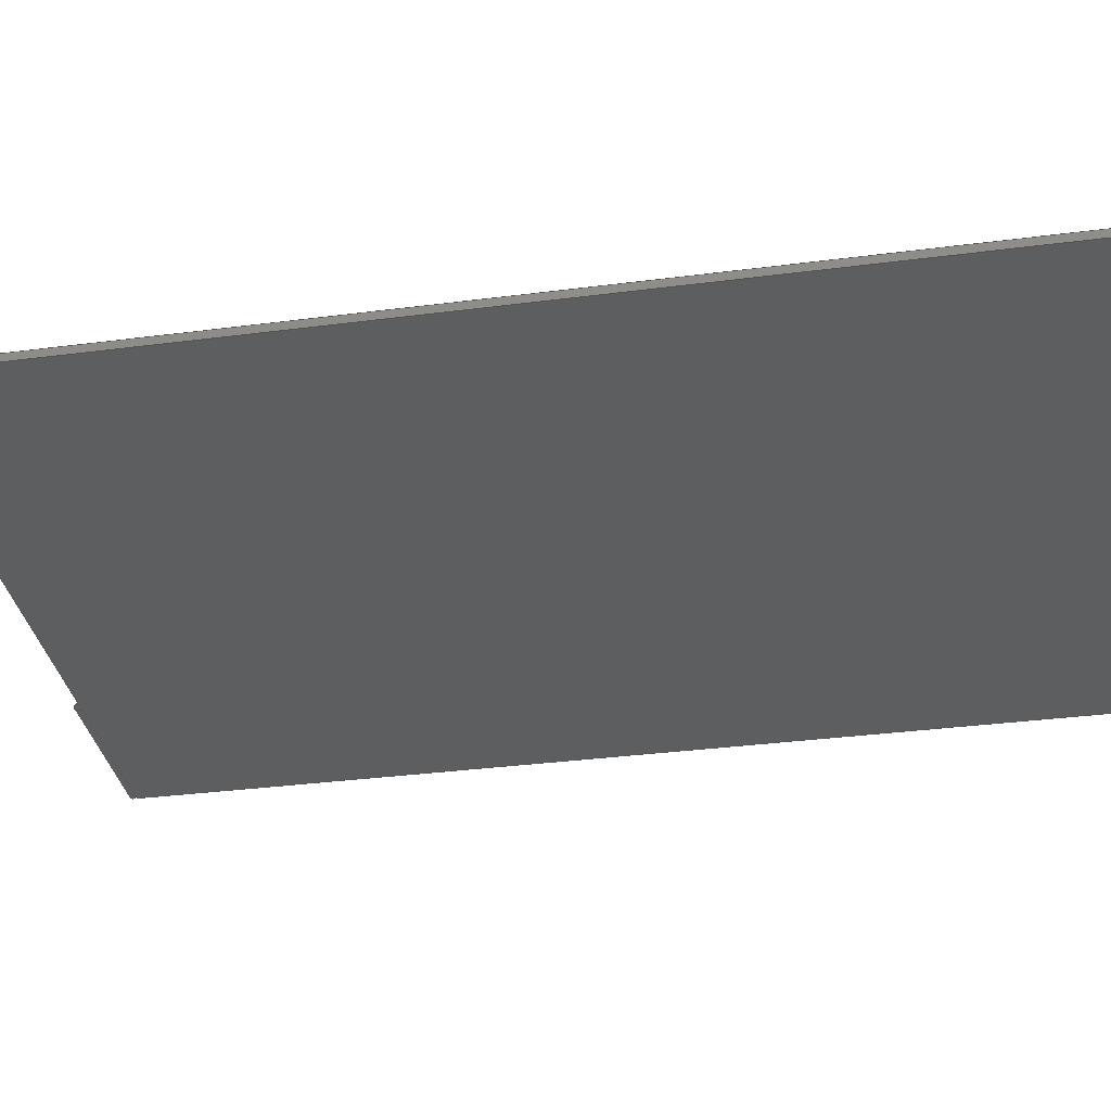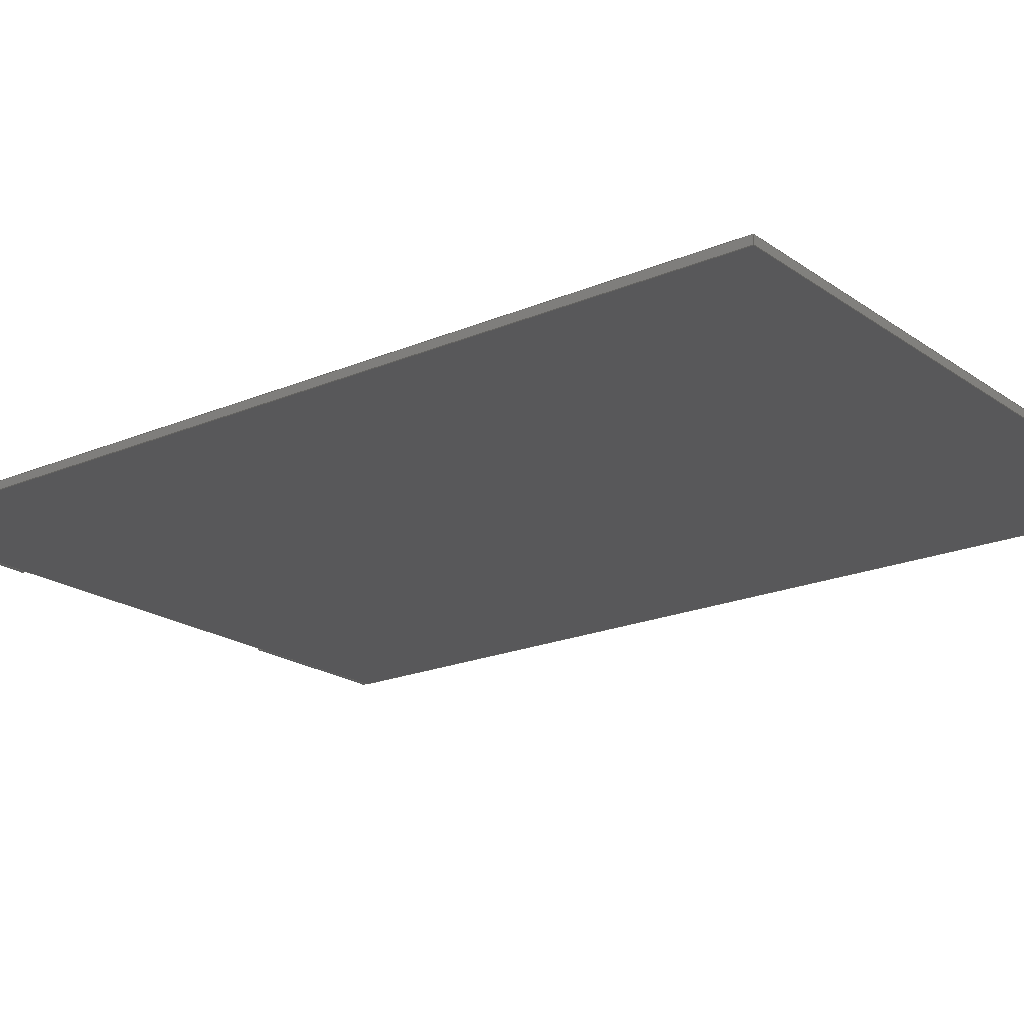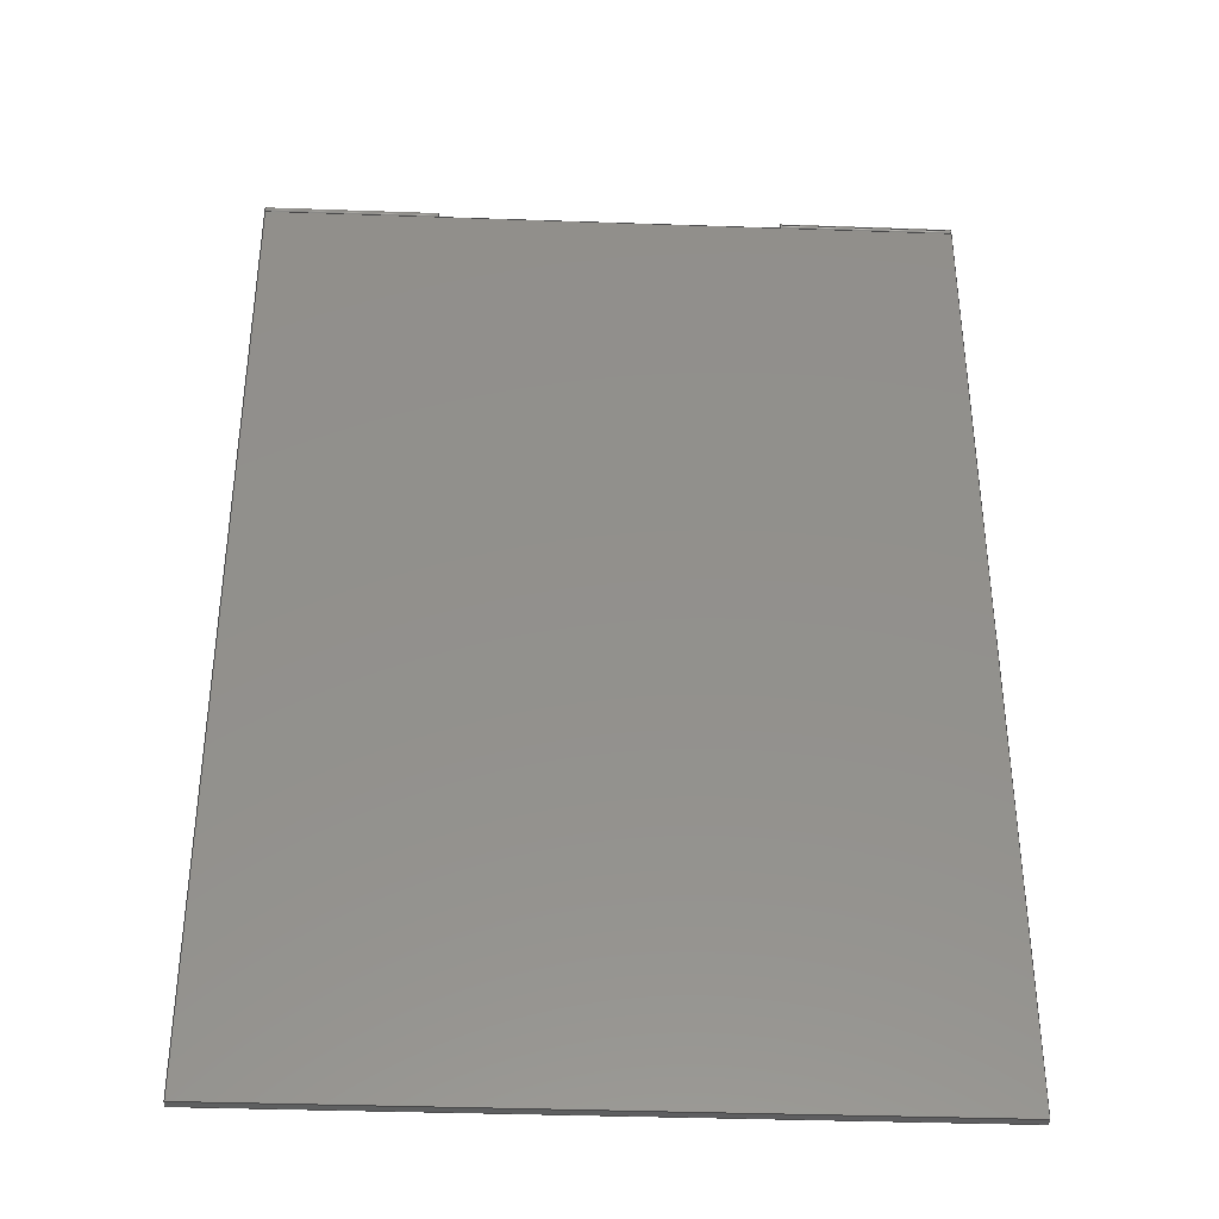
<metadata>
{"format":"step","ext":"step","renderer":"f3d","projection":"perspective","resolution":1024,"background":"white","views":[{"elev":-34.3,"azim":-80.1,"up":"+Z"},{"elev":-20.0,"azim":-51.9,"up":"+Z"},{"elev":-37.1,"azim":177.4,"up":"+Y"}]}
</metadata>
<code>
ISO-10303-21;
DATA;
#1=MECHANICAL_DESIGN_GEOMETRIC_PRESENTATION_REPRESENTATION('',(#20,#21,
#22),#360);
#2=SHAPE_REPRESENTATION_RELATIONSHIP('SRR','None',#367,#3);
#3=ADVANCED_BREP_SHAPE_REPRESENTATION('',(#23,#24,#25),#359);
#4=FACE_BOUND('',#49,.T.);
#5=FACE_BOUND('',#51,.T.);
#6=FACE_BOUND('',#55,.T.);
#7=FACE_BOUND('',#57,.T.);
#8=CIRCLE('',#225,0.115);
#9=CIRCLE('',#226,0.115);
#10=CIRCLE('',#228,0.125);
#11=CIRCLE('',#229,0.125);
#12=CIRCLE('',#233,0.115);
#13=CIRCLE('',#234,0.115);
#14=CIRCLE('',#236,0.125);
#15=CIRCLE('',#237,0.125);
#16=CYLINDRICAL_SURFACE('',#224,0.115);
#17=CYLINDRICAL_SURFACE('',#227,0.125);
#18=CYLINDRICAL_SURFACE('',#232,0.115);
#19=CYLINDRICAL_SURFACE('',#235,0.125);
#20=STYLED_ITEM('',(#377),#23);
#21=STYLED_ITEM('',(#376),#24);
#22=STYLED_ITEM('',(#376),#25);
#23=MANIFOLD_SOLID_BREP('Body1',#202);
#24=MANIFOLD_SOLID_BREP('Body2',#203);
#25=MANIFOLD_SOLID_BREP('Body3',#204);
#26=FACE_OUTER_BOUND('',#40,.T.);
#27=FACE_OUTER_BOUND('',#41,.T.);
#28=FACE_OUTER_BOUND('',#42,.T.);
#29=FACE_OUTER_BOUND('',#43,.T.);
#30=FACE_OUTER_BOUND('',#44,.T.);
#31=FACE_OUTER_BOUND('',#45,.T.);
#32=FACE_OUTER_BOUND('',#46,.T.);
#33=FACE_OUTER_BOUND('',#47,.T.);
#34=FACE_OUTER_BOUND('',#48,.T.);
#35=FACE_OUTER_BOUND('',#50,.T.);
#36=FACE_OUTER_BOUND('',#52,.T.);
#37=FACE_OUTER_BOUND('',#53,.T.);
#38=FACE_OUTER_BOUND('',#54,.T.);
#39=FACE_OUTER_BOUND('',#56,.T.);
#40=EDGE_LOOP('',(#130,#131,#132,#133));
#41=EDGE_LOOP('',(#134,#135,#136,#137));
#42=EDGE_LOOP('',(#138,#139,#140,#141));
#43=EDGE_LOOP('',(#142,#143,#144,#145));
#44=EDGE_LOOP('',(#146,#147,#148,#149));
#45=EDGE_LOOP('',(#150,#151,#152,#153));
#46=EDGE_LOOP('',(#154,#155,#156,#157));
#47=EDGE_LOOP('',(#158,#159,#160,#161));
#48=EDGE_LOOP('',(#162));
#49=EDGE_LOOP('',(#163));
#50=EDGE_LOOP('',(#164));
#51=EDGE_LOOP('',(#165));
#52=EDGE_LOOP('',(#166,#167,#168,#169));
#53=EDGE_LOOP('',(#170,#171,#172,#173));
#54=EDGE_LOOP('',(#174));
#55=EDGE_LOOP('',(#175));
#56=EDGE_LOOP('',(#176));
#57=EDGE_LOOP('',(#177));
#58=LINE('',#306,#74);
#59=LINE('',#308,#75);
#60=LINE('',#310,#76);
#61=LINE('',#311,#77);
#62=LINE('',#314,#78);
#63=LINE('',#316,#79);
#64=LINE('',#317,#80);
#65=LINE('',#320,#81);
#66=LINE('',#322,#82);
#67=LINE('',#323,#83);
#68=LINE('',#325,#84);
#69=LINE('',#326,#85);
#70=LINE('',#333,#86);
#71=LINE('',#339,#87);
#72=LINE('',#347,#88);
#73=LINE('',#353,#89);
#74=VECTOR('',#244,1);
#75=VECTOR('',#245,1);
#76=VECTOR('',#246,1);
#77=VECTOR('',#247,1);
#78=VECTOR('',#250,1);
#79=VECTOR('',#251,1);
#80=VECTOR('',#252,1);
#81=VECTOR('',#255,1);
#82=VECTOR('',#256,1);
#83=VECTOR('',#257,1);
#84=VECTOR('',#260,1);
#85=VECTOR('',#261,1);
#86=VECTOR('',#270,0.115);
#87=VECTOR('',#277,0.125);
#88=VECTOR('',#288,0.115);
#89=VECTOR('',#295,0.125);
#90=VERTEX_POINT('',#304);
#91=VERTEX_POINT('',#305);
#92=VERTEX_POINT('',#307);
#93=VERTEX_POINT('',#309);
#94=VERTEX_POINT('',#313);
#95=VERTEX_POINT('',#315);
#96=VERTEX_POINT('',#319);
#97=VERTEX_POINT('',#321);
#98=VERTEX_POINT('',#330);
#99=VERTEX_POINT('',#332);
#100=VERTEX_POINT('',#336);
#101=VERTEX_POINT('',#338);
#102=VERTEX_POINT('',#344);
#103=VERTEX_POINT('',#346);
#104=VERTEX_POINT('',#350);
#105=VERTEX_POINT('',#352);
#106=EDGE_CURVE('',#90,#91,#58,.T.);
#107=EDGE_CURVE('',#90,#92,#59,.T.);
#108=EDGE_CURVE('',#93,#92,#60,.T.);
#109=EDGE_CURVE('',#91,#93,#61,.T.);
#110=EDGE_CURVE('',#91,#94,#62,.T.);
#111=EDGE_CURVE('',#95,#93,#63,.T.);
#112=EDGE_CURVE('',#94,#95,#64,.T.);
#113=EDGE_CURVE('',#94,#96,#65,.T.);
#114=EDGE_CURVE('',#97,#95,#66,.T.);
#115=EDGE_CURVE('',#96,#97,#67,.T.);
#116=EDGE_CURVE('',#96,#90,#68,.T.);
#117=EDGE_CURVE('',#92,#97,#69,.T.);
#118=EDGE_CURVE('',#98,#98,#8,.T.);
#119=EDGE_CURVE('',#98,#99,#70,.T.);
#120=EDGE_CURVE('',#99,#99,#9,.T.);
#121=EDGE_CURVE('',#100,#100,#10,.T.);
#122=EDGE_CURVE('',#100,#101,#71,.T.);
#123=EDGE_CURVE('',#101,#101,#11,.T.);
#124=EDGE_CURVE('',#102,#102,#12,.T.);
#125=EDGE_CURVE('',#102,#103,#72,.T.);
#126=EDGE_CURVE('',#103,#103,#13,.T.);
#127=EDGE_CURVE('',#104,#104,#14,.T.);
#128=EDGE_CURVE('',#104,#105,#73,.T.);
#129=EDGE_CURVE('',#105,#105,#15,.T.);
#130=ORIENTED_EDGE('',*,*,#106,.F.);
#131=ORIENTED_EDGE('',*,*,#107,.T.);
#132=ORIENTED_EDGE('',*,*,#108,.F.);
#133=ORIENTED_EDGE('',*,*,#109,.F.);
#134=ORIENTED_EDGE('',*,*,#110,.F.);
#135=ORIENTED_EDGE('',*,*,#109,.T.);
#136=ORIENTED_EDGE('',*,*,#111,.F.);
#137=ORIENTED_EDGE('',*,*,#112,.F.);
#138=ORIENTED_EDGE('',*,*,#113,.F.);
#139=ORIENTED_EDGE('',*,*,#112,.T.);
#140=ORIENTED_EDGE('',*,*,#114,.F.);
#141=ORIENTED_EDGE('',*,*,#115,.F.);
#142=ORIENTED_EDGE('',*,*,#116,.F.);
#143=ORIENTED_EDGE('',*,*,#115,.T.);
#144=ORIENTED_EDGE('',*,*,#117,.F.);
#145=ORIENTED_EDGE('',*,*,#107,.F.);
#146=ORIENTED_EDGE('',*,*,#117,.T.);
#147=ORIENTED_EDGE('',*,*,#114,.T.);
#148=ORIENTED_EDGE('',*,*,#111,.T.);
#149=ORIENTED_EDGE('',*,*,#108,.T.);
#150=ORIENTED_EDGE('',*,*,#116,.T.);
#151=ORIENTED_EDGE('',*,*,#106,.T.);
#152=ORIENTED_EDGE('',*,*,#110,.T.);
#153=ORIENTED_EDGE('',*,*,#113,.T.);
#154=ORIENTED_EDGE('',*,*,#118,.F.);
#155=ORIENTED_EDGE('',*,*,#119,.T.);
#156=ORIENTED_EDGE('',*,*,#120,.F.);
#157=ORIENTED_EDGE('',*,*,#119,.F.);
#158=ORIENTED_EDGE('',*,*,#121,.F.);
#159=ORIENTED_EDGE('',*,*,#122,.T.);
#160=ORIENTED_EDGE('',*,*,#123,.F.);
#161=ORIENTED_EDGE('',*,*,#122,.F.);
#162=ORIENTED_EDGE('',*,*,#123,.T.);
#163=ORIENTED_EDGE('',*,*,#120,.T.);
#164=ORIENTED_EDGE('',*,*,#121,.T.);
#165=ORIENTED_EDGE('',*,*,#118,.T.);
#166=ORIENTED_EDGE('',*,*,#124,.F.);
#167=ORIENTED_EDGE('',*,*,#125,.T.);
#168=ORIENTED_EDGE('',*,*,#126,.F.);
#169=ORIENTED_EDGE('',*,*,#125,.F.);
#170=ORIENTED_EDGE('',*,*,#127,.F.);
#171=ORIENTED_EDGE('',*,*,#128,.T.);
#172=ORIENTED_EDGE('',*,*,#129,.F.);
#173=ORIENTED_EDGE('',*,*,#128,.F.);
#174=ORIENTED_EDGE('',*,*,#129,.T.);
#175=ORIENTED_EDGE('',*,*,#126,.T.);
#176=ORIENTED_EDGE('',*,*,#127,.T.);
#177=ORIENTED_EDGE('',*,*,#124,.T.);
#178=PLANE('',#218);
#179=PLANE('',#219);
#180=PLANE('',#220);
#181=PLANE('',#221);
#182=PLANE('',#222);
#183=PLANE('',#223);
#184=PLANE('',#230);
#185=PLANE('',#231);
#186=PLANE('',#238);
#187=PLANE('',#239);
#188=ADVANCED_FACE('',(#26),#178,.T.);
#189=ADVANCED_FACE('',(#27),#179,.T.);
#190=ADVANCED_FACE('',(#28),#180,.T.);
#191=ADVANCED_FACE('',(#29),#181,.T.);
#192=ADVANCED_FACE('',(#30),#182,.T.);
#193=ADVANCED_FACE('',(#31),#183,.F.);
#194=ADVANCED_FACE('',(#32),#16,.F.);
#195=ADVANCED_FACE('',(#33),#17,.T.);
#196=ADVANCED_FACE('',(#34,#4),#184,.T.);
#197=ADVANCED_FACE('',(#35,#5),#185,.F.);
#198=ADVANCED_FACE('',(#36),#18,.F.);
#199=ADVANCED_FACE('',(#37),#19,.T.);
#200=ADVANCED_FACE('',(#38,#6),#186,.T.);
#201=ADVANCED_FACE('',(#39,#7),#187,.F.);
#202=CLOSED_SHELL('',(#188,#189,#190,#191,#192,#193));
#203=CLOSED_SHELL('',(#194,#195,#196,#197));
#204=CLOSED_SHELL('',(#198,#199,#200,#201));
#205=DERIVED_UNIT_ELEMENT(#207,1);
#206=DERIVED_UNIT_ELEMENT(#362,3);
#207=(
MASS_UNIT()
NAMED_UNIT(*)
SI_UNIT(.KILO.,.GRAM.)
);
#208=DERIVED_UNIT((#205,#206));
#209=MEASURE_REPRESENTATION_ITEM('density measure',
POSITIVE_RATIO_MEASURE(7850),#208);
#210=PROPERTY_DEFINITION_REPRESENTATION(#215,#212);
#211=PROPERTY_DEFINITION_REPRESENTATION(#216,#213);
#212=REPRESENTATION('material name',(#214),#359);
#213=REPRESENTATION('density',(#209),#359);
#214=DESCRIPTIVE_REPRESENTATION_ITEM('Steel','Steel');
#215=PROPERTY_DEFINITION('material property','material name',#369);
#216=PROPERTY_DEFINITION('material property','density of part',#369);
#217=AXIS2_PLACEMENT_3D('placement',#302,#240,#241);
#218=AXIS2_PLACEMENT_3D('',#303,#242,#243);
#219=AXIS2_PLACEMENT_3D('',#312,#248,#249);
#220=AXIS2_PLACEMENT_3D('',#318,#253,#254);
#221=AXIS2_PLACEMENT_3D('',#324,#258,#259);
#222=AXIS2_PLACEMENT_3D('',#327,#262,#263);
#223=AXIS2_PLACEMENT_3D('',#328,#264,#265);
#224=AXIS2_PLACEMENT_3D('',#329,#266,#267);
#225=AXIS2_PLACEMENT_3D('',#331,#268,#269);
#226=AXIS2_PLACEMENT_3D('',#334,#271,#272);
#227=AXIS2_PLACEMENT_3D('',#335,#273,#274);
#228=AXIS2_PLACEMENT_3D('',#337,#275,#276);
#229=AXIS2_PLACEMENT_3D('',#340,#278,#279);
#230=AXIS2_PLACEMENT_3D('',#341,#280,#281);
#231=AXIS2_PLACEMENT_3D('',#342,#282,#283);
#232=AXIS2_PLACEMENT_3D('',#343,#284,#285);
#233=AXIS2_PLACEMENT_3D('',#345,#286,#287);
#234=AXIS2_PLACEMENT_3D('',#348,#289,#290);
#235=AXIS2_PLACEMENT_3D('',#349,#291,#292);
#236=AXIS2_PLACEMENT_3D('',#351,#293,#294);
#237=AXIS2_PLACEMENT_3D('',#354,#296,#297);
#238=AXIS2_PLACEMENT_3D('',#355,#298,#299);
#239=AXIS2_PLACEMENT_3D('',#356,#300,#301);
#240=DIRECTION('axis',(0,0,1));
#241=DIRECTION('refdir',(1,0,0));
#242=DIRECTION('center_axis',(1,0,0));
#243=DIRECTION('ref_axis',(0,1,0));
#244=DIRECTION('',(0,-1,0));
#245=DIRECTION('',(0,0,1));
#246=DIRECTION('',(0,1,0));
#247=DIRECTION('',(0,0,1));
#248=DIRECTION('center_axis',(0,-1,0));
#249=DIRECTION('ref_axis',(1,0,0));
#250=DIRECTION('',(-1,0,0));
#251=DIRECTION('',(1,0,0));
#252=DIRECTION('',(0,0,1));
#253=DIRECTION('center_axis',(-1,0,0));
#254=DIRECTION('ref_axis',(0,-1,0));
#255=DIRECTION('',(0,1,0));
#256=DIRECTION('',(0,-1,0));
#257=DIRECTION('',(0,0,1));
#258=DIRECTION('center_axis',(0,1,0));
#259=DIRECTION('ref_axis',(-1,0,0));
#260=DIRECTION('',(1,0,0));
#261=DIRECTION('',(-1,0,0));
#262=DIRECTION('center_axis',(0,0,1));
#263=DIRECTION('ref_axis',(1,0,0));
#264=DIRECTION('center_axis',(0,0,1));
#265=DIRECTION('ref_axis',(1,0,0));
#266=DIRECTION('center_axis',(1,0,0));
#267=DIRECTION('ref_axis',(0,0,1));
#268=DIRECTION('center_axis',(-1,0,0));
#269=DIRECTION('ref_axis',(0,0,1));
#270=DIRECTION('',(-1,0,0));
#271=DIRECTION('center_axis',(1,0,0));
#272=DIRECTION('ref_axis',(0,0,1));
#273=DIRECTION('center_axis',(1,0,0));
#274=DIRECTION('ref_axis',(0,0,1));
#275=DIRECTION('center_axis',(1,0,0));
#276=DIRECTION('ref_axis',(0,0,1));
#277=DIRECTION('',(-1,0,0));
#278=DIRECTION('center_axis',(-1,0,0));
#279=DIRECTION('ref_axis',(0,0,1));
#280=DIRECTION('center_axis',(-1,0,0));
#281=DIRECTION('ref_axis',(0,0,1));
#282=DIRECTION('center_axis',(-1,0,0));
#283=DIRECTION('ref_axis',(0,0,1));
#284=DIRECTION('center_axis',(-1,0,0));
#285=DIRECTION('ref_axis',(0,0,-1));
#286=DIRECTION('center_axis',(1,0,0));
#287=DIRECTION('ref_axis',(0,0,-1));
#288=DIRECTION('',(1,0,0));
#289=DIRECTION('center_axis',(-1,0,0));
#290=DIRECTION('ref_axis',(0,0,-1));
#291=DIRECTION('center_axis',(-1,0,0));
#292=DIRECTION('ref_axis',(0,0,-1));
#293=DIRECTION('center_axis',(-1,0,0));
#294=DIRECTION('ref_axis',(0,0,-1));
#295=DIRECTION('',(1,0,0));
#296=DIRECTION('center_axis',(1,0,0));
#297=DIRECTION('ref_axis',(0,0,-1));
#298=DIRECTION('center_axis',(1,0,0));
#299=DIRECTION('ref_axis',(0,0,-1));
#300=DIRECTION('center_axis',(1,0,0));
#301=DIRECTION('ref_axis',(0,0,-1));
#302=CARTESIAN_POINT('',(0,0,0));
#303=CARTESIAN_POINT('Origin',(0,0,0));
#304=CARTESIAN_POINT('',(0,28.28,0));
#305=CARTESIAN_POINT('',(0,0,0));
#306=CARTESIAN_POINT('',(0,28.28,0));
#307=CARTESIAN_POINT('',(0,28.28,0.25));
#308=CARTESIAN_POINT('',(0,28.28,0));
#309=CARTESIAN_POINT('',(0,0,0.25));
#310=CARTESIAN_POINT('',(0,28.28,0.25));
#311=CARTESIAN_POINT('',(0,0,0));
#312=CARTESIAN_POINT('Origin',(-20,0,0));
#313=CARTESIAN_POINT('',(-20,0,0));
#314=CARTESIAN_POINT('',(0,0,0));
#315=CARTESIAN_POINT('',(-20,0,0.25));
#316=CARTESIAN_POINT('',(0,0,0.25));
#317=CARTESIAN_POINT('',(-20,0,0));
#318=CARTESIAN_POINT('Origin',(-20,28.28,0));
#319=CARTESIAN_POINT('',(-20,28.28,0));
#320=CARTESIAN_POINT('',(-20,0,0));
#321=CARTESIAN_POINT('',(-20,28.28,0.25));
#322=CARTESIAN_POINT('',(-20,0,0.25));
#323=CARTESIAN_POINT('',(-20,28.28,0));
#324=CARTESIAN_POINT('Origin',(0,28.28,0));
#325=CARTESIAN_POINT('',(-20,28.28,0));
#326=CARTESIAN_POINT('',(-20,28.28,0.25));
#327=CARTESIAN_POINT('Origin',(-10,14.14,0.25));
#328=CARTESIAN_POINT('Origin',(-10,14.14,0));
#329=CARTESIAN_POINT('Origin',(-20,28.41,0.125));
#330=CARTESIAN_POINT('',(-15,28.41,0.01));
#331=CARTESIAN_POINT('Origin',(-15,28.41,0.125));
#332=CARTESIAN_POINT('',(-20,28.41,0.01));
#333=CARTESIAN_POINT('',(-20,28.41,0.01));
#334=CARTESIAN_POINT('Origin',(-20,28.41,0.125));
#335=CARTESIAN_POINT('Origin',(-20,28.41,0.125));
#336=CARTESIAN_POINT('',(-15,28.41,0));
#337=CARTESIAN_POINT('Origin',(-15,28.41,0.125));
#338=CARTESIAN_POINT('',(-20,28.41,0));
#339=CARTESIAN_POINT('',(-20,28.41,0));
#340=CARTESIAN_POINT('Origin',(-20,28.41,0.125));
#341=CARTESIAN_POINT('Origin',(-20,28.41,0.125));
#342=CARTESIAN_POINT('Origin',(-15,28.41,0.125));
#343=CARTESIAN_POINT('Origin',(0,28.41,0.125));
#344=CARTESIAN_POINT('',(-5,28.41,0.24));
#345=CARTESIAN_POINT('Origin',(-5,28.41,0.125));
#346=CARTESIAN_POINT('',(0,28.41,0.24));
#347=CARTESIAN_POINT('',(0,28.41,0.24));
#348=CARTESIAN_POINT('Origin',(0,28.41,0.125));
#349=CARTESIAN_POINT('Origin',(0,28.41,0.125));
#350=CARTESIAN_POINT('',(-5,28.41,0.25));
#351=CARTESIAN_POINT('Origin',(-5,28.41,0.125));
#352=CARTESIAN_POINT('',(0,28.41,0.25));
#353=CARTESIAN_POINT('',(0,28.41,0.25));
#354=CARTESIAN_POINT('Origin',(0,28.41,0.125));
#355=CARTESIAN_POINT('Origin',(0,28.41,0.125));
#356=CARTESIAN_POINT('Origin',(-5,28.41,0.125));
#357=UNCERTAINTY_MEASURE_WITH_UNIT(LENGTH_MEASURE(0.001),#361,
'DISTANCE_ACCURACY_VALUE',
'Maximum model space distance between geometric entities at asserted c
onnectivities');
#358=UNCERTAINTY_MEASURE_WITH_UNIT(LENGTH_MEASURE(0.001),#361,
'DISTANCE_ACCURACY_VALUE',
'Maximum model space distance between geometric entities at asserted c
onnectivities');
#359=(
GEOMETRIC_REPRESENTATION_CONTEXT(3)
GLOBAL_UNCERTAINTY_ASSIGNED_CONTEXT((#357))
GLOBAL_UNIT_ASSIGNED_CONTEXT((#361,#363,#364))
REPRESENTATION_CONTEXT('','3D')
);
#360=(
GEOMETRIC_REPRESENTATION_CONTEXT(3)
GLOBAL_UNCERTAINTY_ASSIGNED_CONTEXT((#358))
GLOBAL_UNIT_ASSIGNED_CONTEXT((#361,#363,#364))
REPRESENTATION_CONTEXT('','3D')
);
#361=(
LENGTH_UNIT()
NAMED_UNIT(*)
SI_UNIT(.CENTI.,.METRE.)
);
#362=(
LENGTH_UNIT()
NAMED_UNIT(*)
SI_UNIT($,.METRE.)
);
#363=(
NAMED_UNIT(*)
PLANE_ANGLE_UNIT()
SI_UNIT($,.RADIAN.)
);
#364=(
NAMED_UNIT(*)
SI_UNIT($,.STERADIAN.)
SOLID_ANGLE_UNIT()
);
#365=SHAPE_DEFINITION_REPRESENTATION(#366,#367);
#366=PRODUCT_DEFINITION_SHAPE('',$,#369);
#367=SHAPE_REPRESENTATION('',(#217),#359);
#368=PRODUCT_DEFINITION_CONTEXT('part definition',#373,'design');
#369=PRODUCT_DEFINITION('Stopper','Stopper',#370,#368);
#370=PRODUCT_DEFINITION_FORMATION('',$,#375);
#371=PRODUCT_RELATED_PRODUCT_CATEGORY('Stopper','Stopper',(#375));
#372=APPLICATION_PROTOCOL_DEFINITION('international standard',
'automotive_design',2009,#373);
#373=APPLICATION_CONTEXT(
'Core Data for Automotive Mechanical Design Process');
#374=PRODUCT_CONTEXT('part definition',#373,'mechanical');
#375=PRODUCT('Stopper','Stopper',$,(#374));
#376=PRESENTATION_STYLE_ASSIGNMENT((#378));
#377=PRESENTATION_STYLE_ASSIGNMENT((#379));
#378=SURFACE_STYLE_USAGE(.BOTH.,#380);
#379=SURFACE_STYLE_USAGE(.BOTH.,#381);
#380=SURFACE_SIDE_STYLE('',(#382));
#381=SURFACE_SIDE_STYLE('',(#383));
#382=SURFACE_STYLE_FILL_AREA(#384);
#383=SURFACE_STYLE_FILL_AREA(#385);
#384=FILL_AREA_STYLE('Steel - Satin',(#386));
#385=FILL_AREA_STYLE('Aluminum - Anodized Glossy (Grey)',(#387));
#386=FILL_AREA_STYLE_COLOUR('Steel - Satin',#388);
#387=FILL_AREA_STYLE_COLOUR('Aluminum - Anodized Glossy (Grey)',#389);
#388=COLOUR_RGB('Steel - Satin',0.6275,0.6275,0.6275);
#389=COLOUR_RGB('Aluminum - Anodized Glossy (Grey)',0.5529,0.5529,
0.5529);
ENDSEC;
END-ISO-10303-21;

</code>
